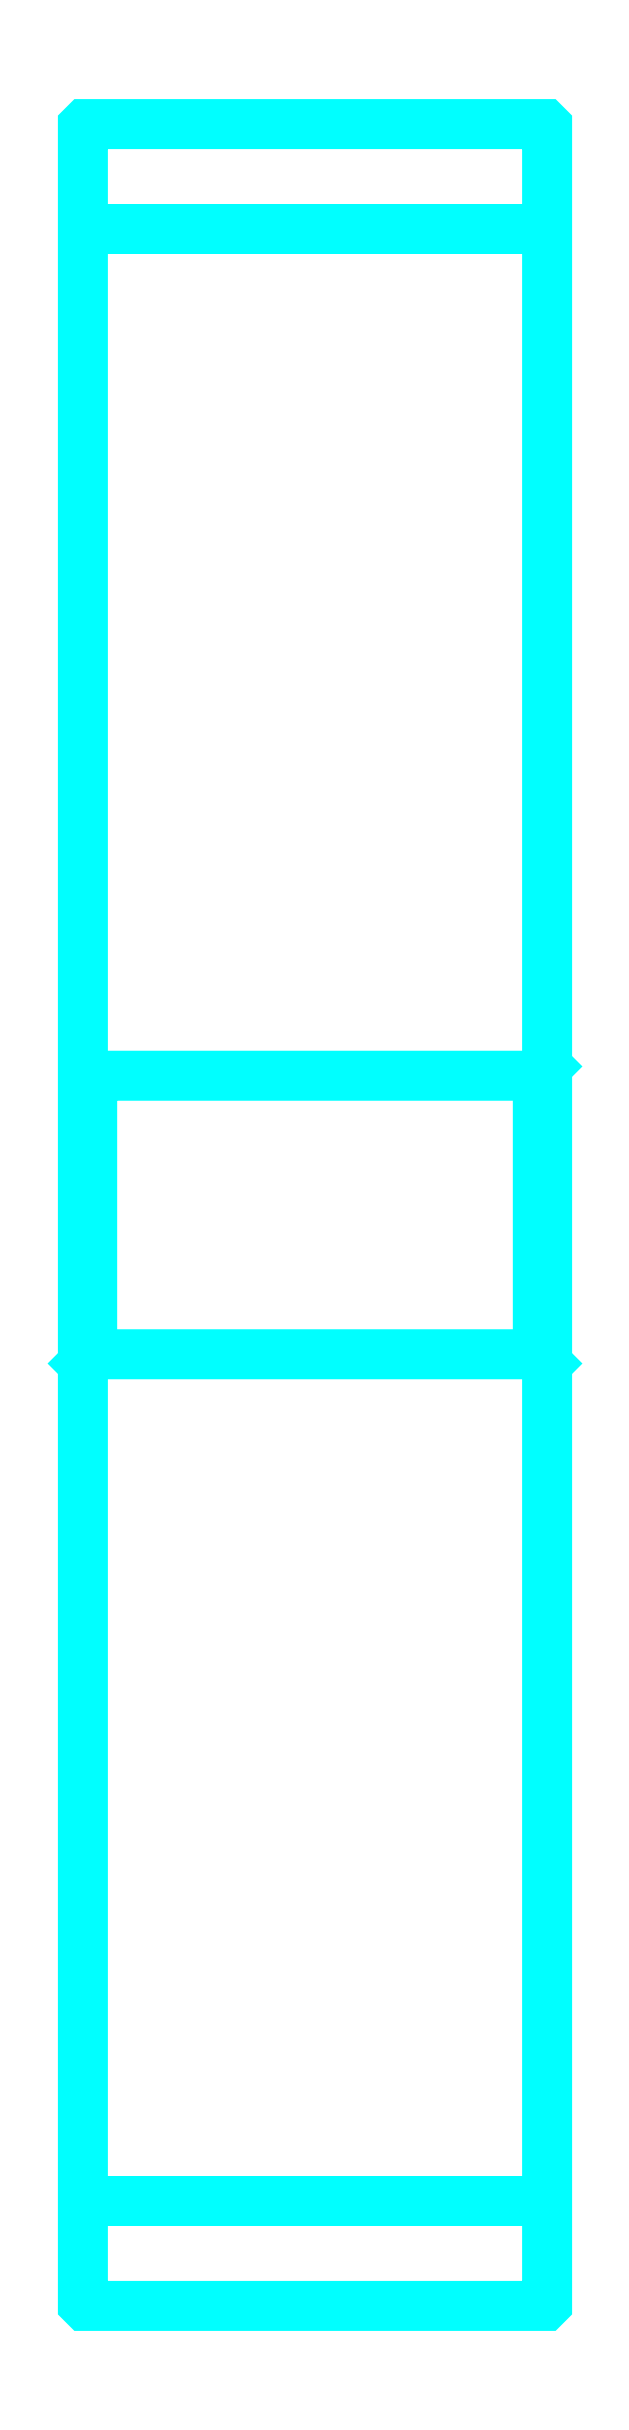
<metadata>
{"format":"dxf","ext":"dxf","renderer":"ezdxf+matplotlib","layout":"modelspace","background":"white","min_lineweight":24,"dpi":150}
</metadata>
<code>
0
SECTION
2
ENTITIES
0
LINE
8
0
10
113.9
20
154.3
30
0
11
138.9
21
154.3
31
0
0
LINE
8
0
10
113.9
20
48.03
30
0
11
138.9
21
48.03
31
0
0
LINE
8
0
10
138.9
20
109.2
30
0
11
138.4
21
108.7
31
0
0
LINE
8
0
10
138.9
20
93.16
30
0
11
138.4
21
93.66
31
0
0
LINE
8
0
10
113.9
20
93.16
30
0
11
114.4
21
93.66
31
0
0
POLYLINE
8
0
66
1
10
0
20
0
30
0
70
2
0
VERTEX
8
0
10
113.9
20
93.16
30
0
70
0
0
VERTEX
8
0
10
113.9
20
42.51
30
0
70
0
0
VERTEX
8
0
10
114
20
42.41
30
0
70
0
0
VERTEX
8
0
10
138.8
20
42.41
30
0
70
0
0
VERTEX
8
0
10
138.9
20
42.51
30
0
70
0
0
VERTEX
8
0
10
138.9
20
159.8
30
0
70
0
0
VERTEX
8
0
10
138.8
20
159.9
30
0
70
0
0
VERTEX
8
0
10
114
20
159.9
30
0
70
0
0
VERTEX
8
0
10
113.9
20
159.8
30
0
70
0
0
VERTEX
8
0
10
113.9
20
93.16
30
0
70
0
0
SEQEND
8
0
0
POLYLINE
8
0
66
1
10
0
20
0
30
0
70
2
0
VERTEX
8
0
10
113.9
20
109.2
30
0
70
0
0
VERTEX
8
0
10
114.4
20
108.7
30
0
70
0
0
VERTEX
8
0
10
114.4
20
93.66
30
0
70
0
0
VERTEX
8
0
10
138.4
20
93.66
30
0
70
0
0
VERTEX
8
0
10
138.4
20
108.7
30
0
70
0
0
VERTEX
8
0
10
114.4
20
108.7
30
0
70
0
0
SEQEND
8
0
0
ENDSEC
0
EOF

</code>
